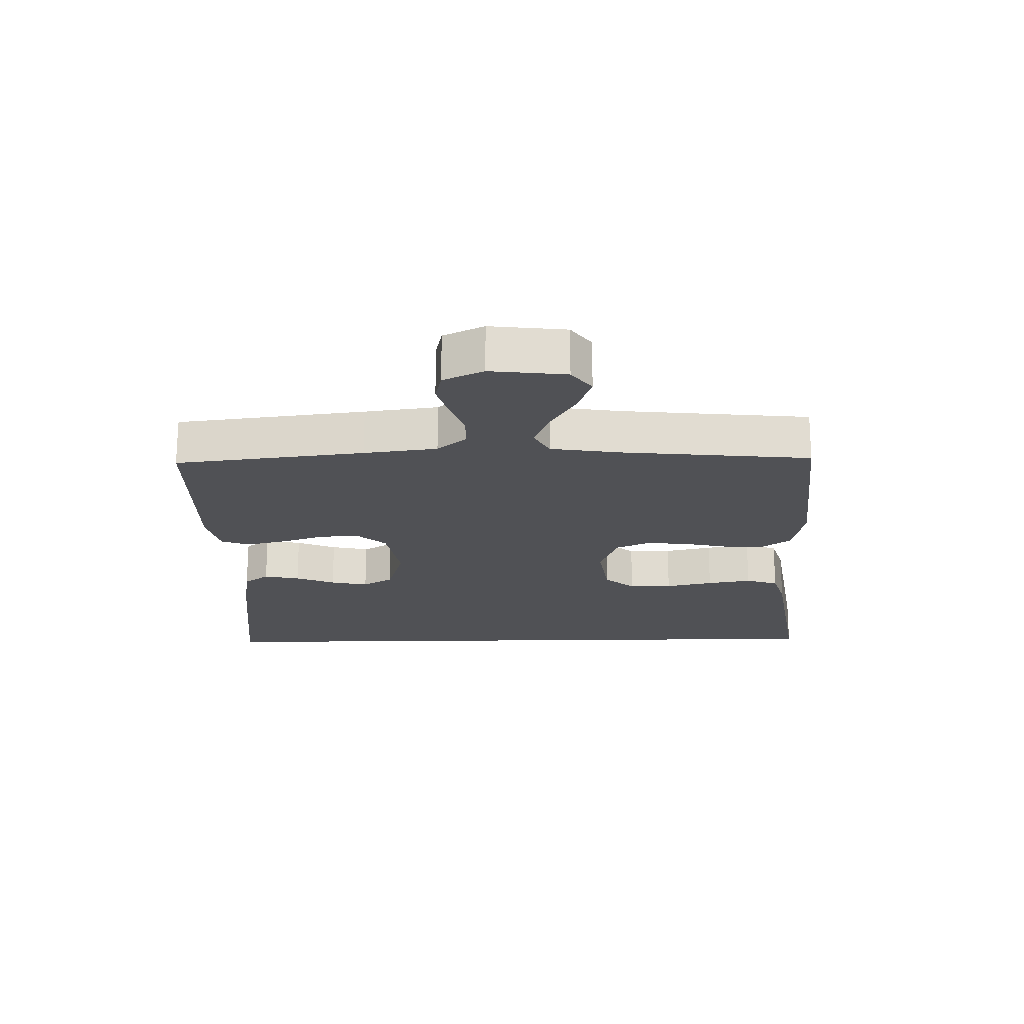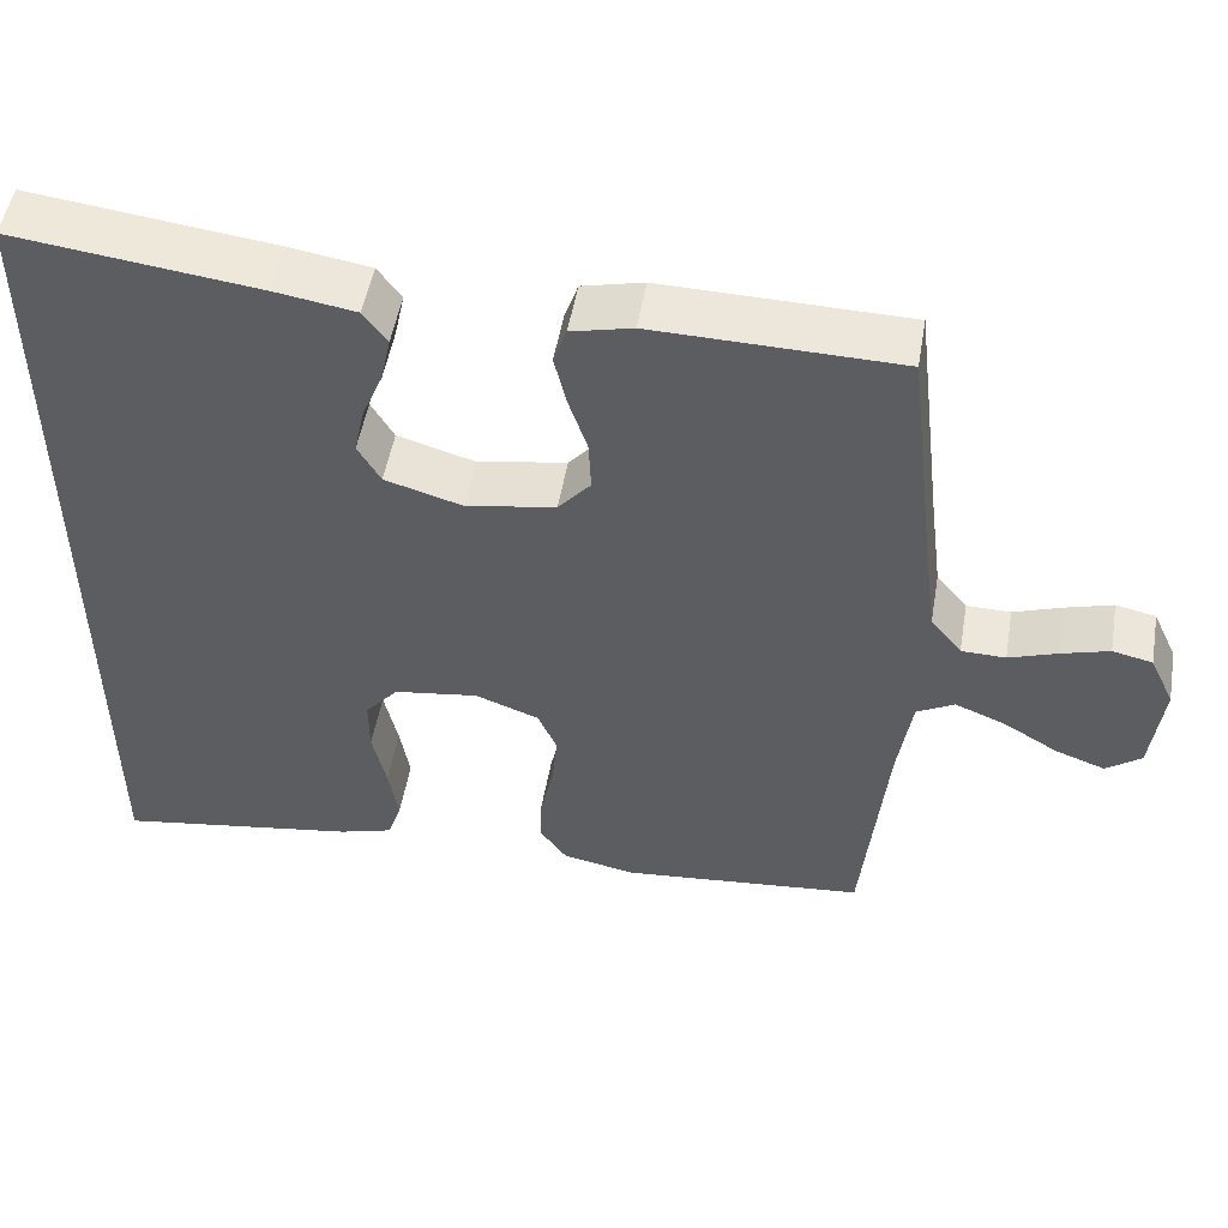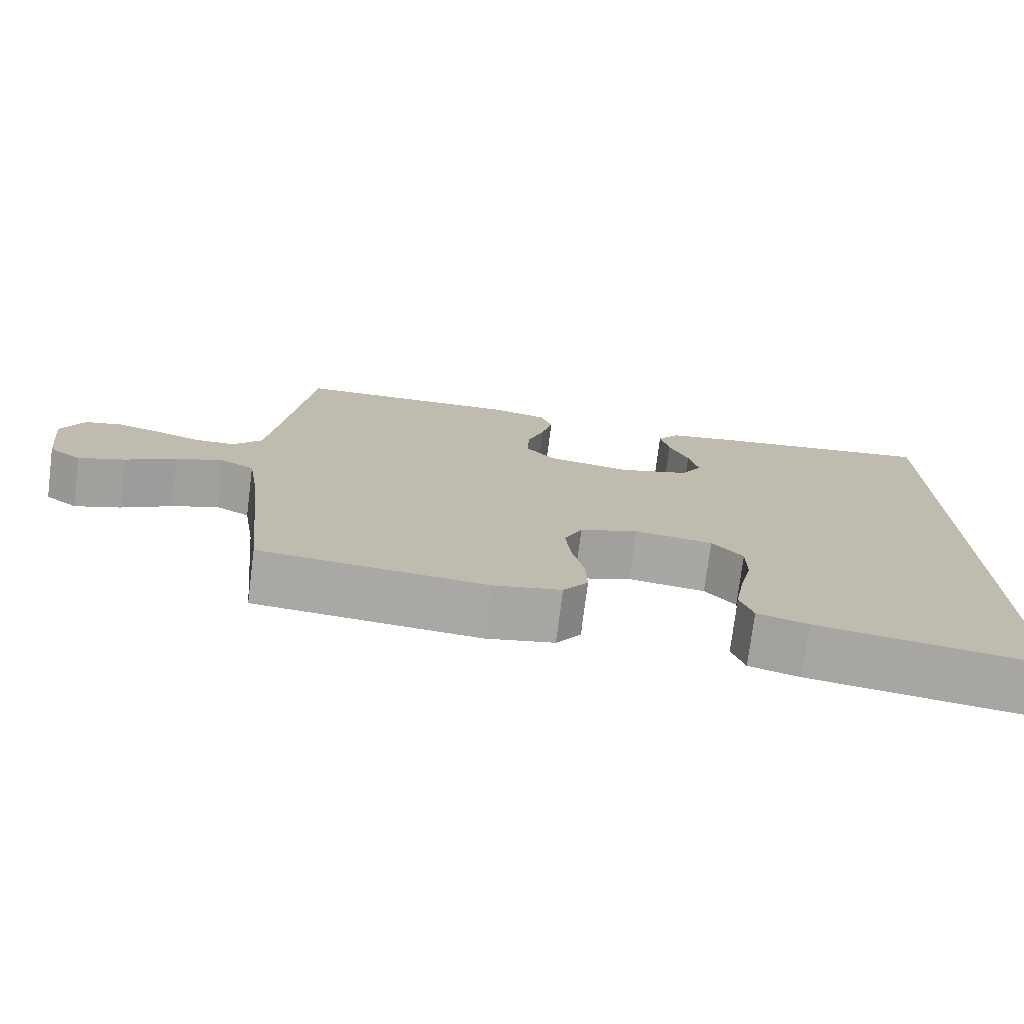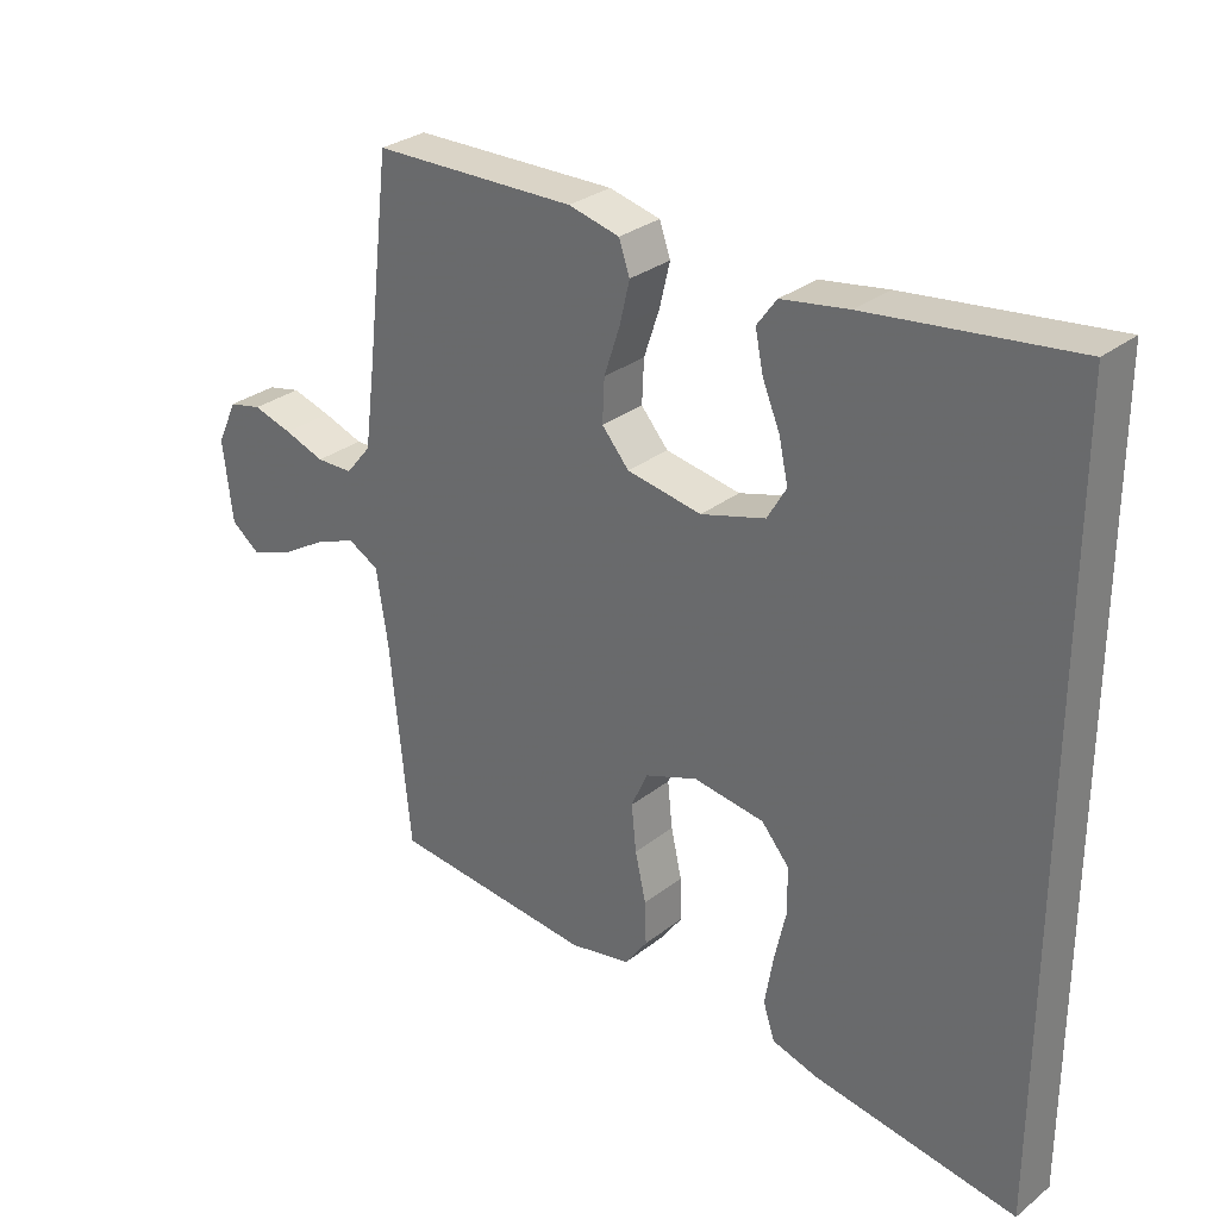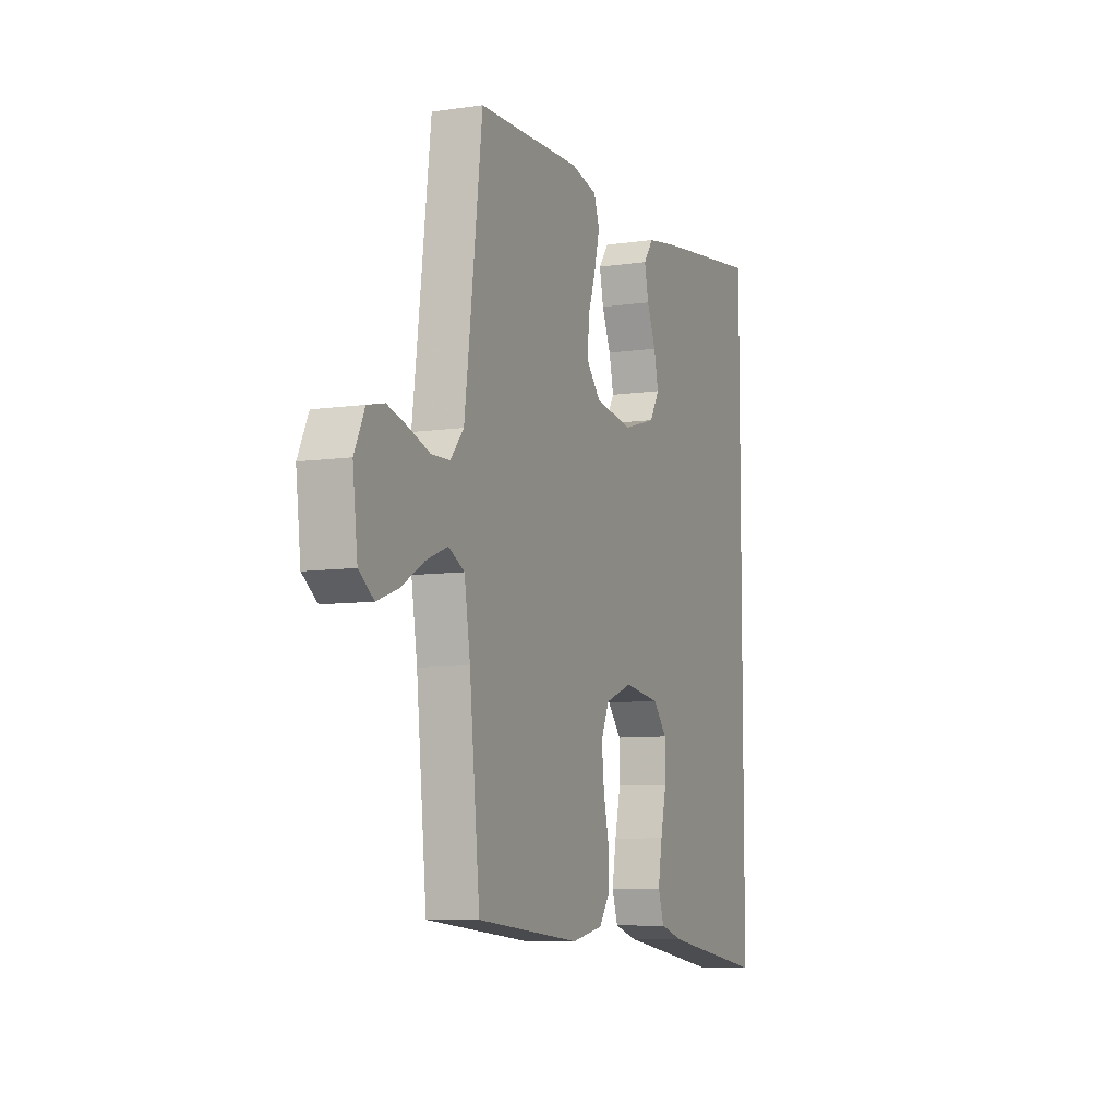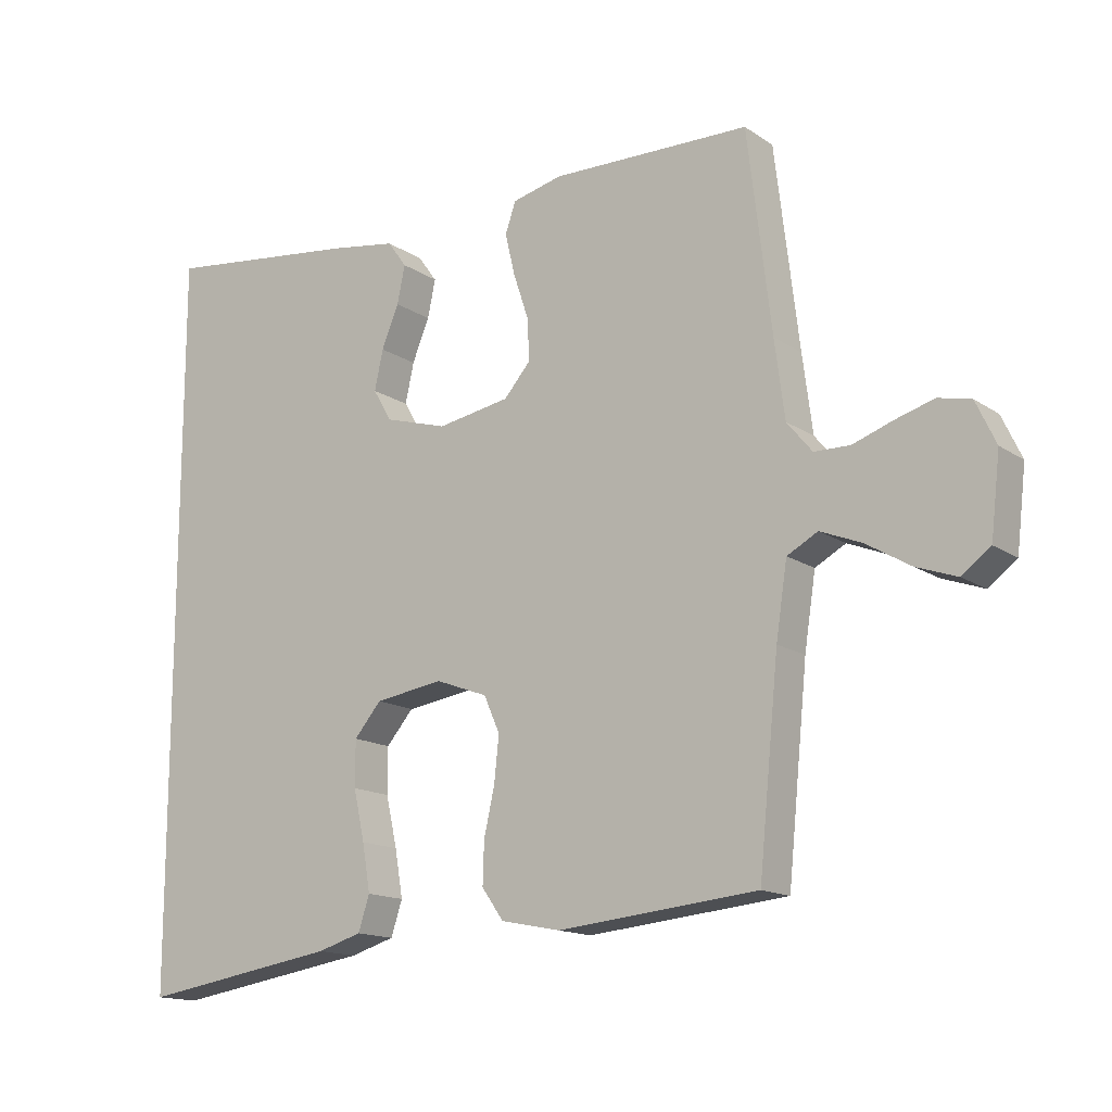
<metadata>
{"format":"obj","ext":"obj","renderer":"f3d","projection":"perspective","resolution":1024,"background":"white","views":[{"elev":-20.2,"azim":91.2,"up":"+Y"},{"elev":51.0,"azim":9.8,"up":"+Z"},{"elev":-75.3,"azim":172.8,"up":"+Z"},{"elev":29.9,"azim":-138.5,"up":"+Z"},{"elev":-7.9,"azim":112.5,"up":"+Z"},{"elev":-14.9,"azim":35.7,"up":"+Z"}]}
</metadata>
<code>
v -0.5 0.07 -0.578
v -0.5 0.07 0.531
v -0.2 0.07 0.494
v -0.101 0.07 0.478
v -0.072 0.07 0.438
v -0.084 0.07 0.381
v -0.11 0.07 0.318
v -0.123 0.07 0.258
v -0.095 0.07 0.21
v 0 0.07 0.182
v 0.11 0.07 0.201
v 0.15 0.07 0.247
v 0.147 0.07 0.31
v 0.124 0.07 0.379
v 0.109 0.07 0.442
v 0.125 0.07 0.488
v 0.2 0.07 0.506
v 0.5 0.07 0.5
v 0.536 0.07 0.2
v 0.551 0.07 0.084
v 0.589 0.07 0.038
v 0.643 0.07 0.037
v 0.703 0.07 0.058
v 0.761 0.07 0.075
v 0.81 0.07 0.064
v 0.84 0.07 0
v 0.826 0.07 -0.12
v 0.783 0.07 -0.152
v 0.722 0.07 -0.13
v 0.655 0.07 -0.09
v 0.593 0.07 -0.065
v 0.547 0.07 -0.09
v 0.53 0.07 -0.2
v 0.5 0.07 -0.5
v 0.2 0.07 -0.529
v 0.11 0.07 -0.511
v 0.077 0.07 -0.465
v 0.079 0.07 -0.402
v 0.095 0.07 -0.331
v 0.102 0.07 -0.263
v 0.078 0.07 -0.209
v 0 0.07 -0.18
v -0.104 0.07 -0.195
v -0.145 0.07 -0.243
v -0.145 0.07 -0.312
v -0.128 0.07 -0.388
v -0.116 0.07 -0.459
v -0.133 0.07 -0.511
v -0.2 0.07 -0.531
v -0.5 0 -0.578
v -0.5 0 0.531
v -0.2 0 0.494
v -0.101 0 0.478
v -0.072 0 0.438
v -0.084 0 0.381
v -0.11 0 0.318
v -0.123 0 0.258
v -0.095 0 0.21
v 0 0 0.182
v 0.11 0 0.201
v 0.15 0 0.247
v 0.147 0 0.31
v 0.124 0 0.379
v 0.109 0 0.442
v 0.125 0 0.488
v 0.2 0 0.506
v 0.5 0 0.5
v 0.536 0 0.2
v 0.551 0 0.084
v 0.589 0 0.038
v 0.643 0 0.037
v 0.703 0 0.058
v 0.761 0 0.075
v 0.81 0 0.064
v 0.84 0 0
v 0.826 0 -0.12
v 0.783 0 -0.152
v 0.722 0 -0.13
v 0.655 0 -0.09
v 0.593 0 -0.065
v 0.547 0 -0.09
v 0.53 0 -0.2
v 0.5 0 -0.5
v 0.2 0 -0.529
v 0.11 0 -0.511
v 0.077 0 -0.465
v 0.079 0 -0.402
v 0.095 0 -0.331
v 0.102 0 -0.263
v 0.078 0 -0.209
v 0 0 -0.18
v -0.104 0 -0.195
v -0.145 0 -0.243
v -0.145 0 -0.312
v -0.128 0 -0.388
v -0.116 0 -0.459
v -0.133 0 -0.511
v -0.2 0 -0.531
f 49 1 2
f 48 49 2
f 47 48 2
f 46 47 2
f 45 46 2
f 44 45 2 3
f 43 44 3
f 42 43 3
f 37 38 39
f 36 37 39
f 35 36 39
f 34 35 39
f 33 34 39
f 32 33 39 40
f 31 32 40 41
f 28 29 30
f 27 28 30
f 26 27 30
f 25 26 30
f 24 25 30
f 23 24 30
f 22 23 30
f 21 22 30 31
f 31 41 42
f 21 31 42
f 20 21 42
f 17 18 19
f 16 17 19
f 15 16 19
f 14 15 19
f 13 14 19
f 12 13 19 20
f 5 6 7
f 4 5 7
f 3 4 7
f 3 7 8
f 42 3 8
f 11 12 20 42
f 10 11 42
f 9 10 42
f 8 9 42
f 51 50 98
f 51 98 97
f 51 97 96
f 51 96 95
f 51 95 94
f 52 51 94 93
f 52 93 92
f 52 92 91
f 88 87 86
f 88 86 85
f 88 85 84
f 88 84 83
f 88 83 82
f 89 88 82 81
f 90 89 81 80
f 79 78 77
f 79 77 76
f 79 76 75
f 79 75 74
f 79 74 73
f 79 73 72
f 79 72 71
f 80 79 71 70
f 91 90 80
f 91 80 70
f 91 70 69
f 68 67 66
f 68 66 65
f 68 65 64
f 68 64 63
f 68 63 62
f 69 68 62 61
f 56 55 54
f 56 54 53
f 56 53 52
f 57 56 52
f 57 52 91
f 91 69 61 60
f 91 60 59
f 91 59 58
f 91 58 57
f 1 50 51 2
f 2 51 52 3
f 3 52 53 4
f 4 53 54 5
f 5 54 55 6
f 6 55 56 7
f 7 56 57 8
f 8 57 58 9
f 9 58 59 10
f 10 59 60 11
f 11 60 61 12
f 12 61 62 13
f 13 62 63 14
f 14 63 64 15
f 15 64 65 16
f 16 65 66 17
f 17 66 67 18
f 18 67 68 19
f 19 68 69 20
f 20 69 70 21
f 21 70 71 22
f 22 71 72 23
f 23 72 73 24
f 24 73 74 25
f 25 74 75 26
f 26 75 76 27
f 27 76 77 28
f 28 77 78 29
f 29 78 79 30
f 30 79 80 31
f 31 80 81 32
f 32 81 82 33
f 33 82 83 34
f 34 83 84 35
f 35 84 85 36
f 36 85 86 37
f 37 86 87 38
f 38 87 88 39
f 39 88 89 40
f 40 89 90 41
f 41 90 91 42
f 42 91 92 43
f 43 92 93 44
f 44 93 94 45
f 45 94 95 46
f 46 95 96 47
f 47 96 97 48
f 48 97 98 49
f 49 98 50 1

</code>
